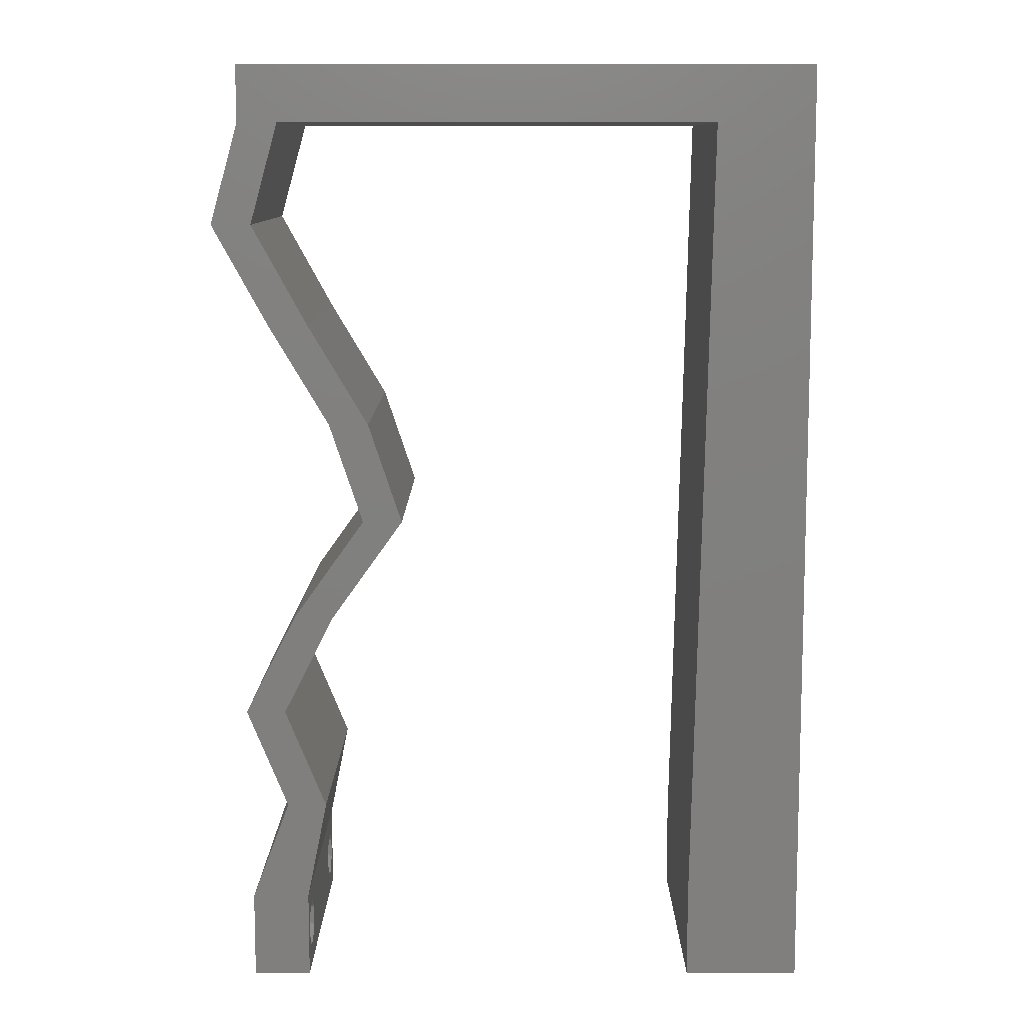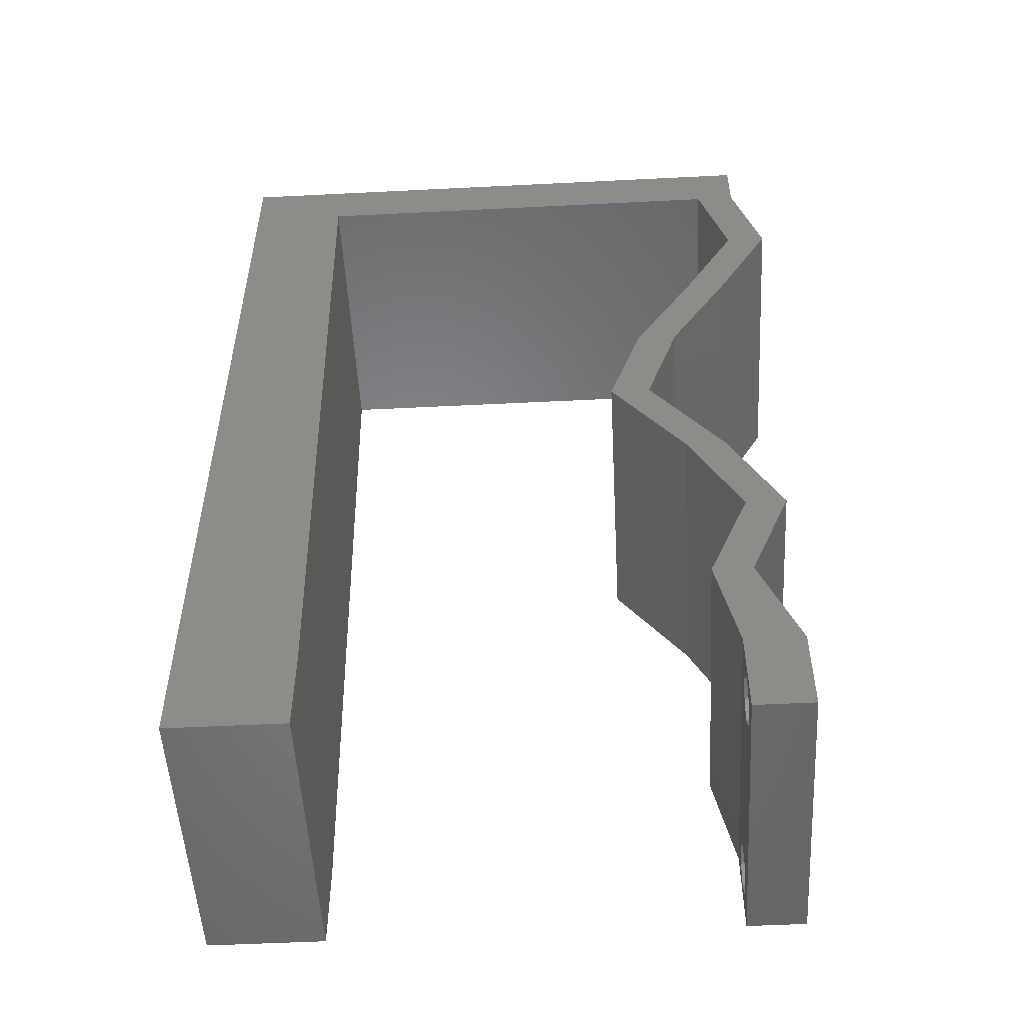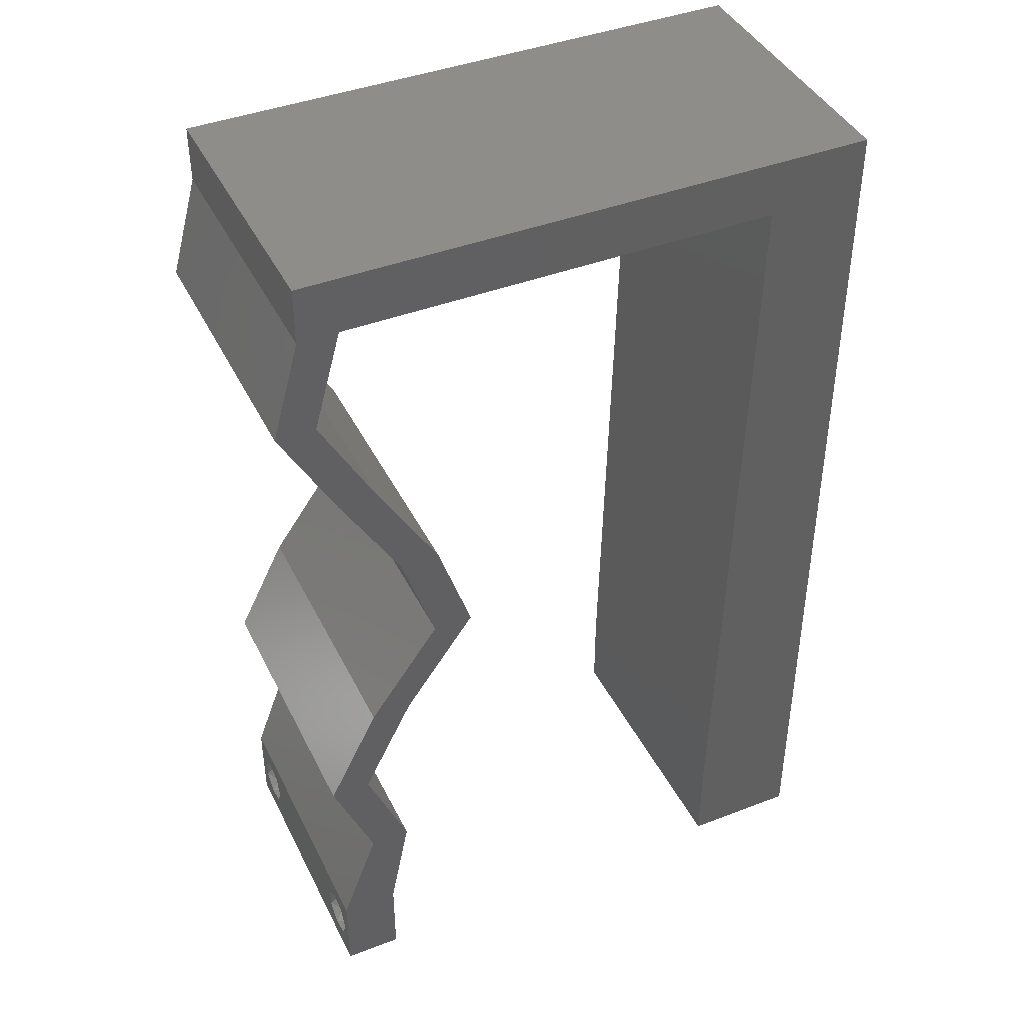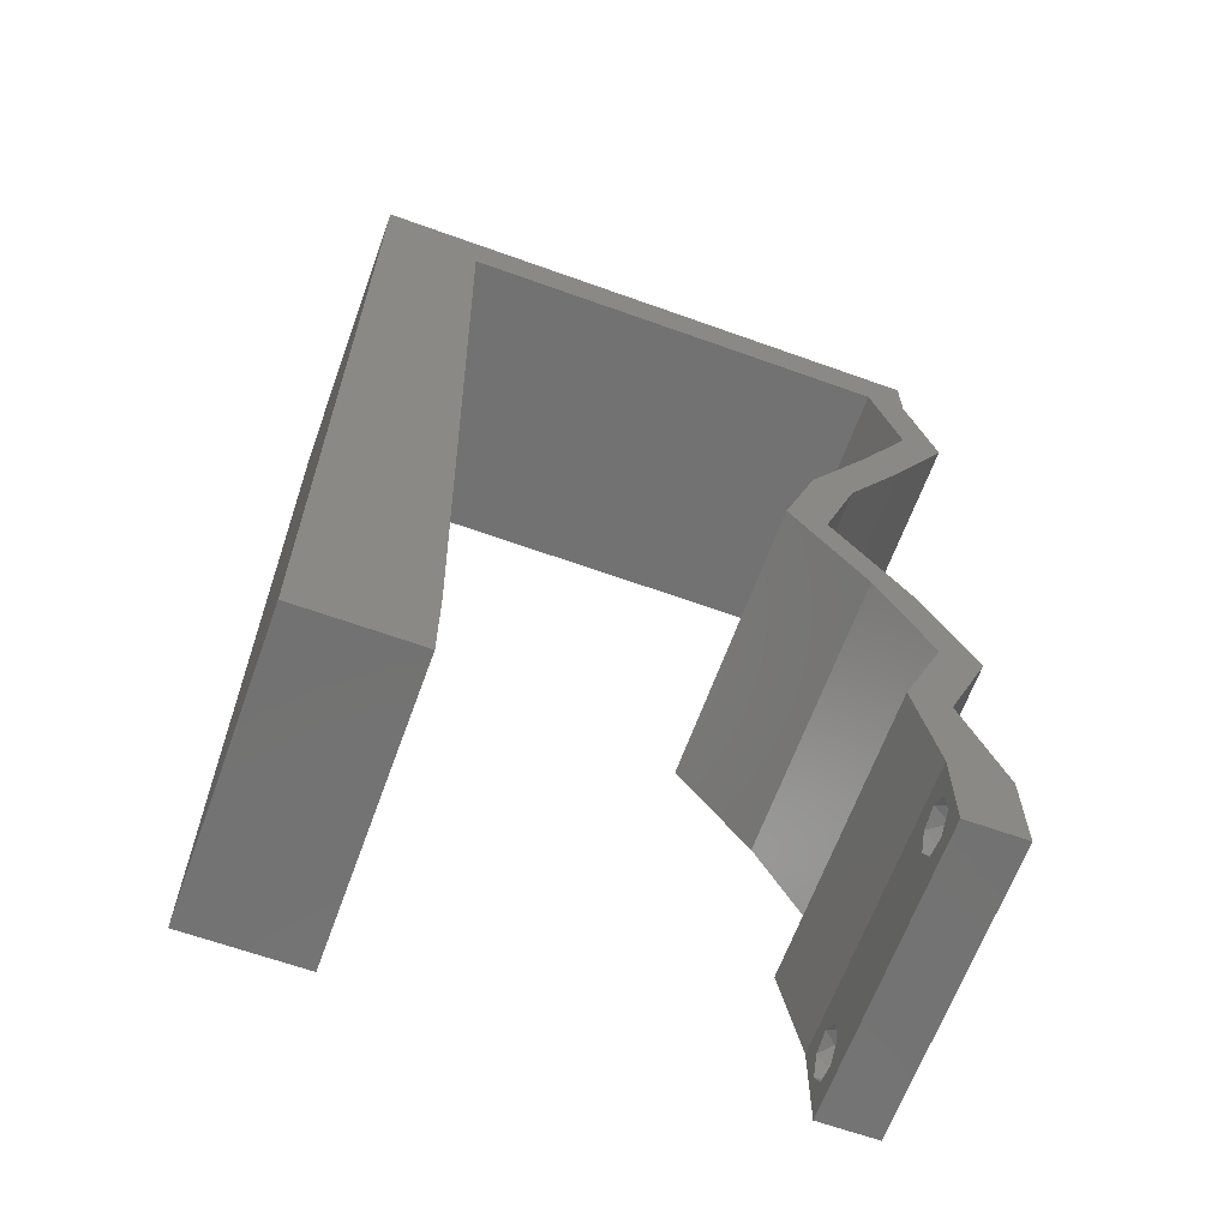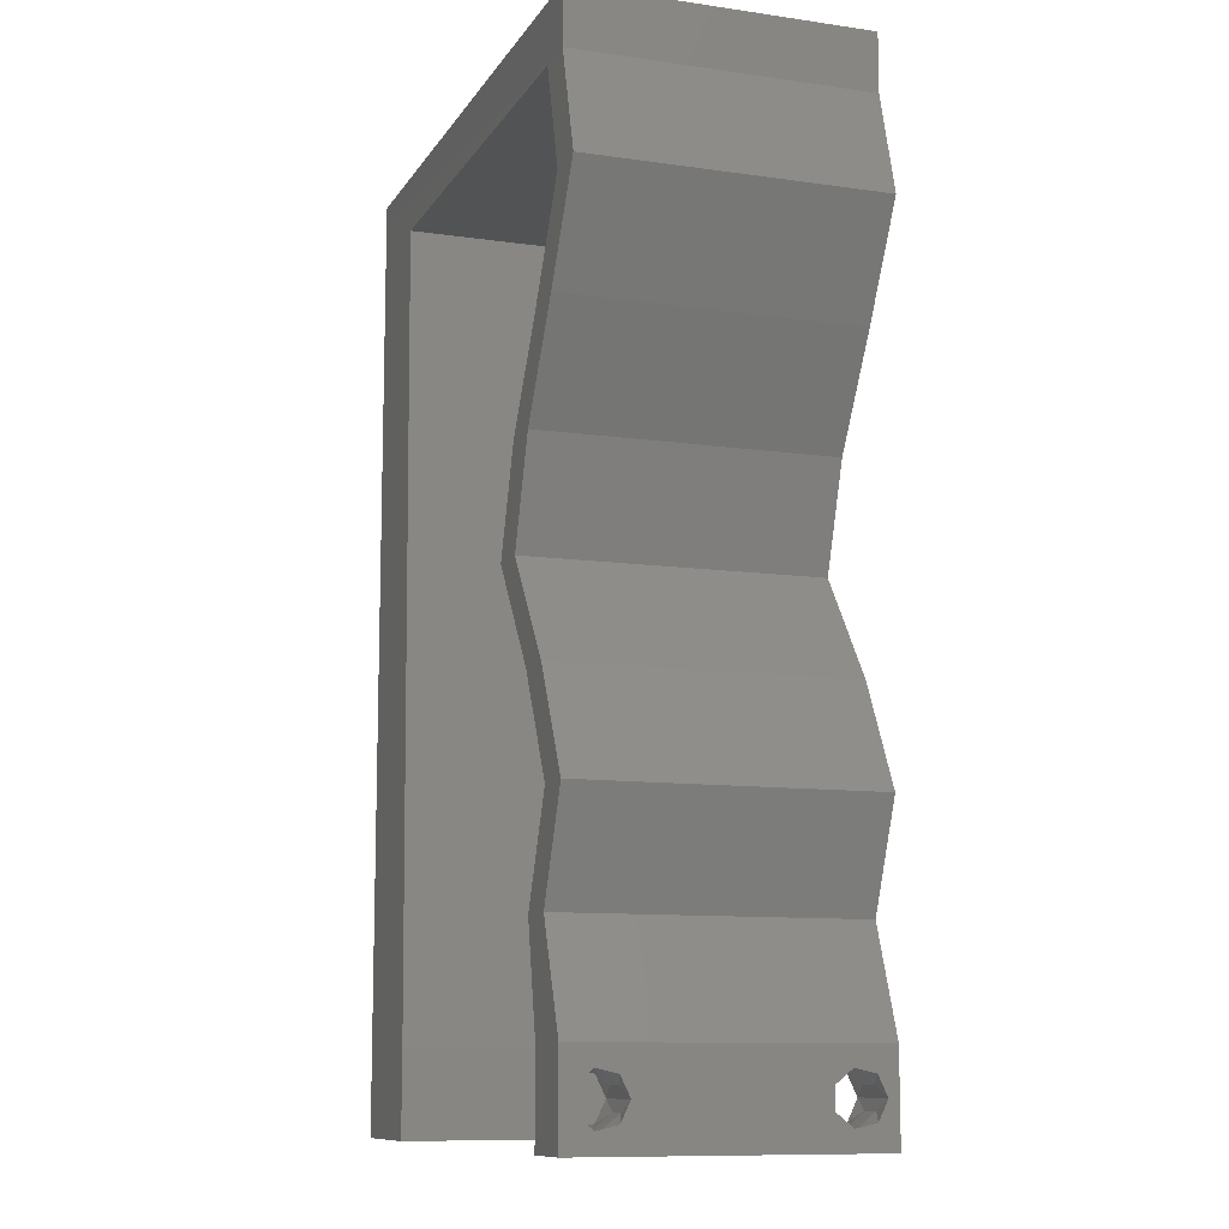
<metadata>
{"format":"stl","ext":"stl","renderer":"f3d","projection":"perspective","resolution":1024,"background":"white","views":[{"elev":10.0,"azim":-180.0,"up":"+Y"},{"elev":-52.3,"azim":3.1,"up":"+Y"},{"elev":42.0,"azim":155.2,"up":"+Y"},{"elev":-64.5,"azim":-19.9,"up":"+Y"},{"elev":-10.5,"azim":70.2,"up":"+Y"}]}
</metadata>
<code>
# stl→obj: 236 verts, 476 faces
v 0.04 0 0.01
v 0.04 -0.006 0.01
v 0.04 -0.002262 0.003932
v 0.04 -0.003 0.0159
v 0.04 -0.001671 0.00134
v 0.04 0 0
v 0.04 -0.001343 0.002778
v 0.04 -0.004657 0.002778
v 0.04 -0.006 0
v 0.04 -0.004329 0.00134
v 0.04 -0.003 0.0007
v 0.04 -0.002262 0.01913
v 0.04 -0.001343 0.01798
v 0.04 0 0.02
v 0.04 -0.004657 0.01798
v 0.04 -0.003738 0.01913
v 0.04 -0.006 0.02
v 0.04 -0.004329 0.01654
v 0.04 -0.001671 0.01654
v 0.04 -0.003738 0.003932
v 0.036 -0.006 0.01
v 0.036 0 0.01
v 0.036 -0.002262 0.003932
v 0.036 -0.003 0.0159
v 0.036 -0.001343 0.002778
v 0.036 0 0
v 0.036 -0.001671 0.00134
v 0.036 -0.004329 0.00134
v 0.036 -0.006 0
v 0.036 -0.004657 0.002778
v 0.036 -0.003 0.0007
v 0.036 -0.003738 0.01913
v 0.036 -0.004657 0.01798
v 0.036 -0.006 0.02
v 0.036 0 0.02
v 0.036 -0.001343 0.01798
v 0.036 -0.002262 0.01913
v 0.036 -0.004329 0.01654
v 0.036 -0.001671 0.01654
v 0.036 -0.003738 0.003932
v 0.008 0 0.02
v 0 0 0.02
v 0.004 -0.003 0.02
v 0 -0.006 0.02
v 0.008 -0.006 0.02
v 0.003939 0.005803 0.02
v 0.007511 0.02243 0.02
v 0 0.024 0.02
v 0.004102 0.01709 0.02
v 0.007756 0.01121 0.02
v 0 0.012 0.02
v 0.038 -0.003 0.02
v 0.03723 0.05606 0.02
v 0.04 0.05606 0.02
v 0.04 0.06 0.02
v 0 0.048 0.02
v 0.006778 0.05606 0.02
v 0 0.06 0.02
v 0.01 0.06 0.02
v 0.03 0.06 0.02
v 0.03919 0.04906 0.02
v 0.04196 0.04906 0.02
v 0.03811 0.04205 0.02
v 0.03395 0.03504 0.02
v 0.03535 0.04205 0.02
v 0.03161 0.02803 0.02
v 0.03118 0.03504 0.02
v 0.03665 0.02102 0.02
v 0.03388 0.02102 0.02
v 0.02884 0.02803 0.02
v 0.04021 0.01402 0.02
v 0.03744 0.01402 0.02
v 0.03735 0.007008 0.02
v 0.03458 0.007008 0.02
v 0.02708 0.05606 0.02
v 0.007023 0.04485 0.02
v 0.01693 0.05606 0.02
v 0 0.036 0.02
v 0.007267 0.03364 0.02
v 0.02 0.06 0.02
v 0 -0.006 0.01
v 0 -0.003 0.015
v 0 0 0.01
v 0 -0.006 0
v 0 -0.003 0.005
v 0 0 0
v 0.004 -0.006 0.015
v 0.008 -0.006 0.01
v 0.004 -0.006 0.005
v 0.008 -0.006 0
v 0 0.06 0
v 0 0.051 0.0086
v 0 0.06 0.01
v 0 0.009 0.0114
v 0 0.048 0
v 0 0.0415 0.009767
v 0 0.03 0.01
v 0 0.036 0
v 0 0.024 0
v 0 0.0185 0.01023
v 0 0.012 0
v 0 0.005337 0.005128
v 0 0.05466 0.01487
v 0.008 0 0
v 0.004 -0.003 0
v 0.003939 0.005803 0
v 0.007511 0.02243 0
v 0.004102 0.01709 0
v 0.007756 0.01121 0
v 0.038 -0.003 0
v 0.03723 0.05606 0
v 0.04 0.06 0
v 0.04 0.05606 0
v 0.006778 0.05606 0
v 0.01 0.06 0
v 0.03 0.06 0
v 0.03919 0.04906 0
v 0.04196 0.04906 0
v 0.03811 0.04205 0
v 0.03395 0.03504 0
v 0.03535 0.04205 0
v 0.03161 0.02803 0
v 0.03118 0.03504 0
v 0.03665 0.02102 0
v 0.03388 0.02102 0
v 0.02884 0.02803 0
v 0.04021 0.01402 0
v 0.03744 0.01402 0
v 0.03735 0.007008 0
v 0.03458 0.007008 0
v 0.02708 0.05606 0
v 0.007023 0.04485 0
v 0.01693 0.05606 0
v 0.007267 0.03364 0
v 0.02 0.06 0
v 0.008 0 0.01
v 0.008 -0.003 0.015
v 0.008 -0.003 0.005
v 0.015 0.06 0.01134
v 0.025 0.06 0.008977
v 0.006575 0.06 0.007337
v 0.03344 0.06 0.01273
v 0.04 0.06 0.01
v 0.03407 0.06 0.005945
v 0.005798 0.06 0.01422
v 0.04 0.05606 0.01
v 0.04098 0.05256 0.015
v 0.04196 0.04906 0.01
v 0.04098 0.05256 0.005
v 0.04004 0.04555 0.015
v 0.03811 0.04205 0.01
v 0.04004 0.04555 0.005
v 0.03603 0.03854 0.015
v 0.03395 0.03504 0.01
v 0.03603 0.03854 0.005
v 0.03278 0.03154 0.015
v 0.03161 0.02803 0.01
v 0.03278 0.03154 0.005
v 0.03413 0.02453 0.015
v 0.03665 0.02102 0.01
v 0.03413 0.02453 0.005
v 0.04021 0.01402 0.01
v 0.03843 0.01752 0.015
v 0.03843 0.01752 0.005
v 0.03878 0.01051 0.015
v 0.03735 0.007008 0.01
v 0.03878 0.01051 0.005
v 0.03867 0.003504 0.015
v 0.03867 0.003504 0.005
v 0.03529 0.003504 0.015
v 0.03458 0.007008 0.01
v 0.03529 0.003504 0.005
v 0.03601 0.01051 0.015
v 0.03744 0.01402 0.01
v 0.03601 0.01051 0.005
v 0.03566 0.01752 0.015
v 0.03388 0.02102 0.01
v 0.03566 0.01752 0.005
v 0.03136 0.02453 0.015
v 0.02884 0.02803 0.01
v 0.03136 0.02453 0.005
v 0.03001 0.03154 0.015
v 0.03118 0.03504 0.01
v 0.03001 0.03154 0.005
v 0.03327 0.03854 0.015
v 0.03535 0.04205 0.01
v 0.03327 0.03854 0.005
v 0.03727 0.04555 0.015
v 0.03919 0.04906 0.01
v 0.03727 0.04555 0.005
v 0.03821 0.05256 0.015
v 0.03723 0.05606 0.01
v 0.03821 0.05256 0.005
v 0.02201 0.05606 0.008791
v 0.01343 0.05606 0.01266
v 0.03058 0.05606 0.01266
v 0.006778 0.05606 0.01
v 0.01261 0.05606 0.005748
v 0.0314 0.05606 0.005748
v 0.006962 0.04762 0.008182
v 0.00766 0.01561 0.01042
v 0.007155 0.03877 0.009652
v 0.007395 0.02775 0.01001
v 0.007847 0.007028 0.007397
v 0.00787 0.005958 0.01448
v 0.0375 -0.003738 0.01607
v 0.0385 -0.002262 0.01607
v 0.03888 -0.003738 0.01607
v 0.03712 -0.002262 0.01607
v 0.03873 -0.001671 0.01866
v 0.03727 -0.001343 0.01722
v 0.03875 -0.001343 0.01722
v 0.03727 -0.003 0.0193
v 0.03875 -0.003 0.0193
v 0.03725 -0.001671 0.01866
v 0.03798 -0.004322 0.01867
v 0.03873 -0.004657 0.01722
v 0.03725 -0.004657 0.01722
v 0.03685 -0.004329 0.01866
v 0.03914 -0.004332 0.01866
v 0.0385 -0.002262 0.0008684
v 0.03873 -0.003738 0.0008684
v 0.03726 -0.003758 0.0008785
v 0.03712 -0.002262 0.0008684
v 0.03873 -0.003 0.0041
v 0.03727 -0.001671 0.00346
v 0.03875 -0.001671 0.00346
v 0.03725 -0.003 0.0041
v 0.03727 -0.004657 0.002022
v 0.03875 -0.004657 0.002022
v 0.03802 -0.004336 0.003451
v 0.03687 -0.004326 0.003464
v 0.03916 -0.004329 0.00346
v 0.03798 -0.00134 0.002033
v 0.03687 -0.001344 0.002017
v 0.03914 -0.001343 0.00202
f 1 2 3
f 1 4 2
f 5 6 7
f 8 9 10
f 10 9 11
f 11 6 5
f 12 13 14
f 15 16 17
f 14 17 12
f 17 18 15
f 12 17 16
f 9 6 11
f 8 2 9
f 14 19 1
f 13 19 14
f 17 2 18
f 6 1 7
f 1 19 4
f 2 4 18
f 7 1 3
f 20 2 8
f 3 2 20
f 21 22 23
f 21 24 22
f 25 26 27
f 28 29 30
f 28 31 29
f 26 31 27
f 32 33 34
f 35 36 37
f 37 34 35
f 34 33 38
f 32 34 37
f 35 39 36
f 26 29 31
f 25 22 26
f 34 38 21
f 22 39 35
f 29 21 30
f 38 24 21
f 24 39 22
f 30 21 40
f 40 21 23
f 23 22 25
f 41 42 43
f 44 45 43
f 42 41 46
f 47 48 49
f 50 51 46
f 34 17 52
f 14 35 52
f 53 54 55
f 51 50 49
f 42 44 43
f 45 41 43
f 51 42 46
f 17 14 52
f 35 34 52
f 41 50 46
f 48 51 49
f 50 47 49
f 56 57 58
f 57 59 58
f 60 53 55
f 54 61 62
f 53 61 54
f 62 61 63
f 64 63 65
f 63 61 65
f 66 64 67
f 67 64 65
f 68 66 69
f 69 66 70
f 70 66 67
f 71 68 72
f 72 68 69
f 73 71 72
f 14 73 35
f 35 73 74
f 74 73 72
f 53 60 75
f 57 56 76
f 59 57 77
f 78 48 79
f 79 48 47
f 56 78 76
f 76 78 79
f 80 59 77
f 60 80 75
f 75 80 77
f 81 82 83
f 42 82 44
f 84 85 86
f 83 85 81
f 44 82 81
f 83 82 42
f 81 85 84
f 86 85 83
f 45 87 88
f 81 87 44
f 84 89 81
f 88 89 90
f 44 87 45
f 88 87 81
f 90 89 84
f 81 89 88
f 91 92 93
f 42 94 83
f 95 92 91
f 51 94 42
f 96 97 78
f 98 97 96
f 98 96 95
f 78 97 48
f 99 97 98
f 48 100 51
f 48 97 100
f 56 96 78
f 101 100 99
f 100 97 99
f 86 102 101
f 58 103 56
f 56 92 96
f 101 94 100
f 56 103 92
f 101 102 94
f 100 94 51
f 96 92 95
f 93 103 58
f 83 102 86
f 94 102 83
f 92 103 93
f 104 105 86
f 84 105 90
f 86 106 104
f 107 108 99
f 109 106 101
f 29 110 9
f 6 110 26
f 111 112 113
f 101 108 109
f 86 105 84
f 90 105 104
f 101 106 86
f 9 110 6
f 26 110 29
f 104 106 109
f 99 108 101
f 109 108 107
f 95 91 114
f 91 115 114
f 116 112 111
f 117 113 118
f 111 113 117
f 118 119 117
f 119 120 121
f 117 119 121
f 120 122 123
f 121 120 123
f 122 124 125
f 126 122 125
f 123 122 126
f 127 128 124
f 124 128 125
f 129 128 127
f 6 26 129
f 26 130 129
f 130 128 129
f 131 116 111
f 132 95 114
f 114 115 133
f 134 99 98
f 134 107 99
f 132 98 95
f 134 98 132
f 133 115 135
f 131 135 116
f 133 135 131
f 136 137 88
f 45 137 41
f 104 138 90
f 88 138 136
f 41 137 136
f 88 137 45
f 90 138 88
f 136 138 104
f 115 139 135
f 60 140 80
f 139 140 135
f 80 140 139
f 115 141 139
f 60 142 140
f 135 140 116
f 80 139 59
f 91 141 115
f 93 141 91
f 55 142 60
f 143 142 55
f 140 144 116
f 139 145 59
f 142 144 140
f 141 145 139
f 116 144 112
f 112 144 143
f 58 145 93
f 59 145 58
f 93 145 141
f 143 144 142
f 143 55 54
f 146 143 54
f 113 112 143
f 113 143 146
f 62 147 54
f 146 147 148
f 113 149 118
f 148 149 146
f 54 147 146
f 148 147 62
f 146 149 113
f 118 149 148
f 62 150 148
f 151 150 63
f 148 152 118
f 119 152 151
f 148 150 151
f 63 150 62
f 118 152 119
f 151 152 148
f 63 153 151
f 154 153 64
f 151 155 119
f 120 155 154
f 151 153 154
f 64 153 63
f 119 155 120
f 154 155 151
f 66 156 64
f 154 156 157
f 157 158 154
f 120 158 122
f 64 156 154
f 157 156 66
f 154 158 120
f 122 158 157
f 66 159 157
f 160 159 68
f 157 161 122
f 124 161 160
f 68 159 66
f 157 159 160
f 122 161 124
f 160 161 157
f 162 163 71
f 68 163 160
f 127 164 162
f 160 164 124
f 71 163 68
f 160 163 162
f 124 164 127
f 162 164 160
f 71 165 162
f 166 165 73
f 129 167 166
f 162 167 127
f 162 165 166
f 73 165 71
f 127 167 129
f 166 167 162
f 73 168 166
f 1 168 14
f 6 169 1
f 166 169 129
f 166 168 1
f 14 168 73
f 1 169 166
f 129 169 6
f 2 17 34
f 21 2 34
f 29 9 2
f 29 2 21
f 74 170 35
f 22 170 171
f 26 172 130
f 171 172 22
f 35 170 22
f 171 170 74
f 22 172 26
f 130 172 171
f 74 173 171
f 174 173 72
f 128 175 174
f 171 175 130
f 171 173 174
f 72 173 74
f 130 175 128
f 174 175 171
f 72 176 174
f 177 176 69
f 125 178 177
f 174 178 128
f 174 176 177
f 69 176 72
f 128 178 125
f 177 178 174
f 69 179 177
f 180 179 70
f 126 181 180
f 177 181 125
f 70 179 69
f 177 179 180
f 125 181 126
f 180 181 177
f 180 182 183
f 67 182 70
f 126 184 123
f 183 184 180
f 70 182 180
f 183 182 67
f 180 184 126
f 123 184 183
f 67 185 183
f 186 185 65
f 121 187 186
f 183 187 123
f 183 185 186
f 65 185 67
f 123 187 121
f 186 187 183
f 65 188 186
f 189 188 61
f 186 190 121
f 117 190 189
f 186 188 189
f 61 188 65
f 121 190 117
f 189 190 186
f 53 191 61
f 189 191 192
f 117 193 111
f 192 193 189
f 61 191 189
f 192 191 53
f 189 193 117
f 111 193 192
f 77 194 75
f 77 195 194
f 194 196 75
f 131 194 133
f 53 196 192
f 197 195 57
f 75 196 53
f 57 195 77
f 194 198 133
f 131 199 194
f 194 199 196
f 195 198 194
f 111 199 131
f 133 198 114
f 114 198 197
f 192 199 111
f 196 199 192
f 197 198 195
f 76 200 57
f 107 201 109
f 132 202 134
f 47 203 79
f 104 204 136
f 197 200 114
f 107 203 201
f 202 203 134
f 201 203 47
f 79 203 202
f 109 204 104
f 114 200 132
f 134 203 107
f 79 202 76
f 50 201 47
f 201 205 204
f 202 200 76
f 50 205 201
f 41 205 50
f 201 204 109
f 132 200 202
f 136 205 41
f 204 205 136
f 57 200 197
f 4 24 206
f 24 4 207
f 4 206 208
f 24 207 209
f 210 211 212
f 213 210 214
f 210 213 215
f 211 210 215
f 216 217 218
f 216 218 219
f 217 206 218
f 211 207 212
f 217 216 220
f 207 211 209
f 206 217 208
f 213 214 216
f 13 12 210
f 32 37 213
f 36 39 211
f 15 18 217
f 13 210 212
f 210 12 214
f 36 211 215
f 213 37 215
f 12 16 214
f 38 33 218
f 19 13 212
f 37 36 215
f 207 19 212
f 206 38 218
f 213 216 219
f 216 214 220
f 32 213 219
f 15 217 220
f 214 16 220
f 211 39 209
f 217 18 208
f 218 33 219
f 4 19 207
f 24 38 206
f 18 4 208
f 39 24 209
f 16 15 220
f 33 32 219
f 31 11 221
f 11 31 222
f 222 31 223
f 31 221 224
f 225 226 227
f 226 225 228
f 222 229 230
f 225 231 228
f 229 222 223
f 228 231 232
f 231 225 233
f 224 234 235
f 221 234 224
f 230 229 231
f 3 20 225
f 23 25 226
f 28 30 229
f 3 225 227
f 23 226 228
f 7 3 227
f 8 10 230
f 40 23 228
f 10 11 222
f 10 222 230
f 227 226 234
f 221 5 236
f 234 221 236
f 230 231 233
f 231 229 232
f 28 229 223
f 229 30 232
f 225 20 233
f 8 230 233
f 40 228 232
f 226 25 235
f 7 227 236
f 11 5 221
f 234 226 235
f 27 31 224
f 227 234 236
f 27 224 235
f 30 40 232
f 20 8 233
f 25 27 235
f 5 7 236
f 31 28 223

</code>
